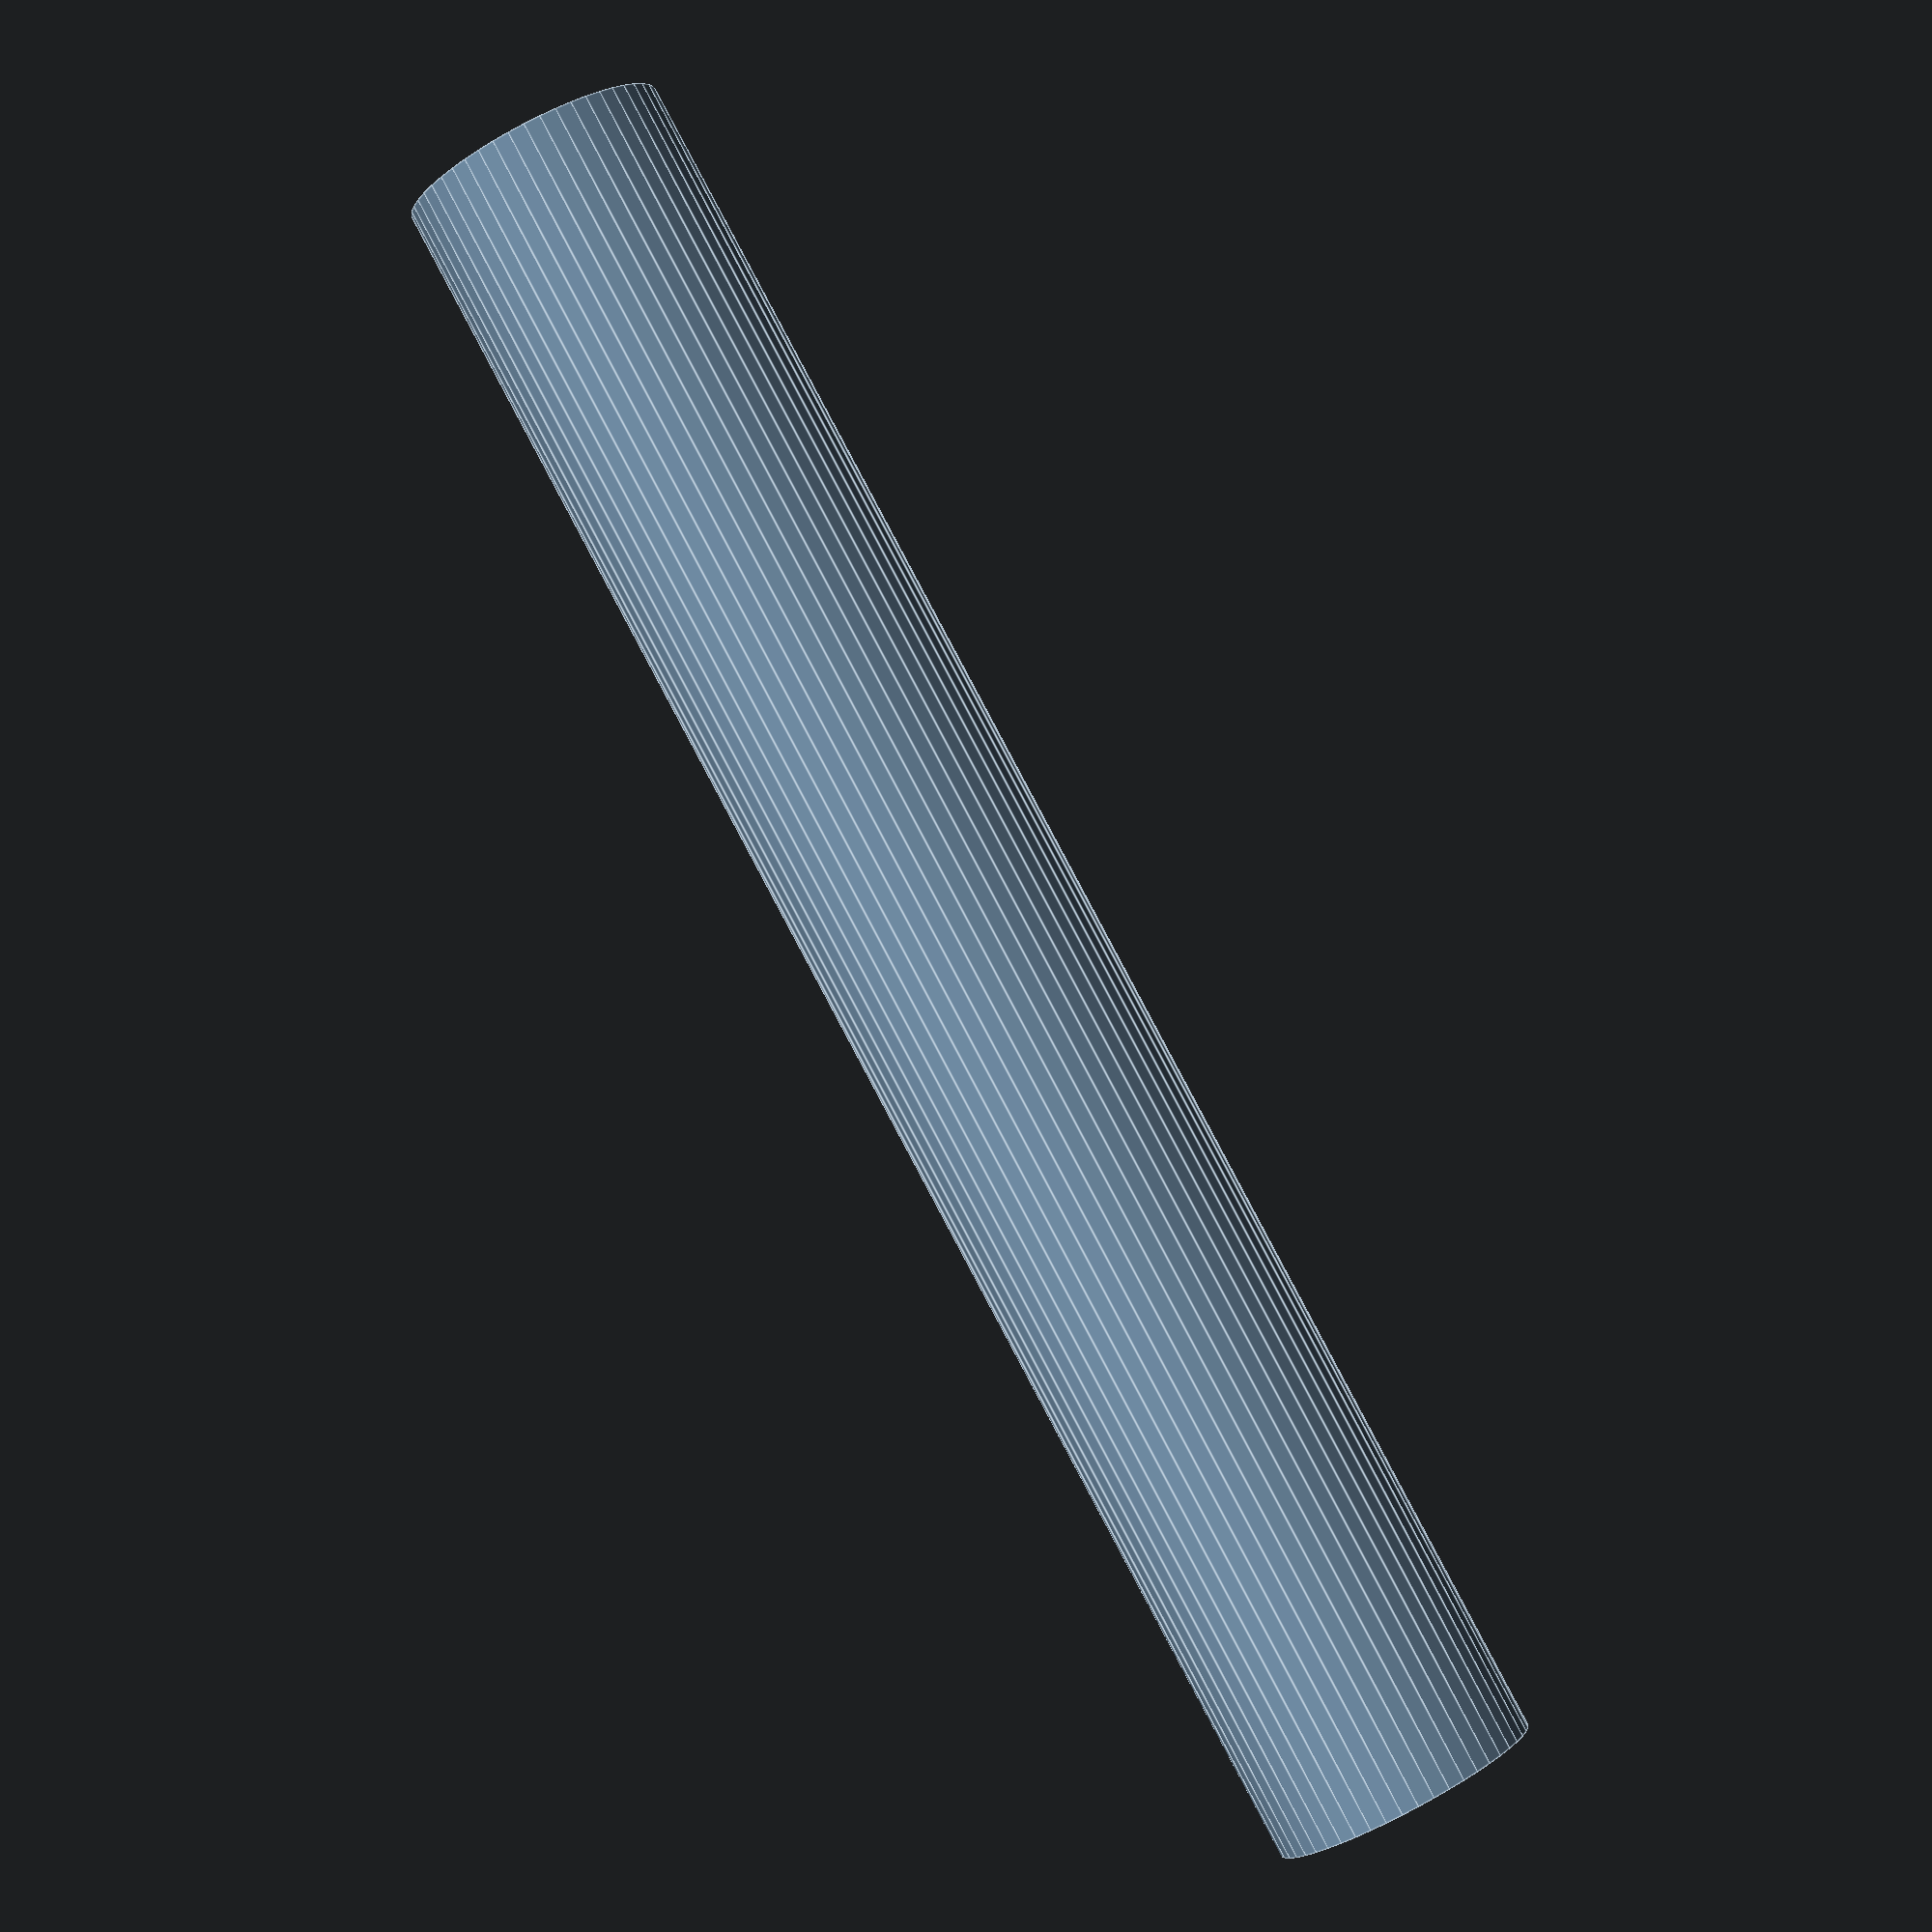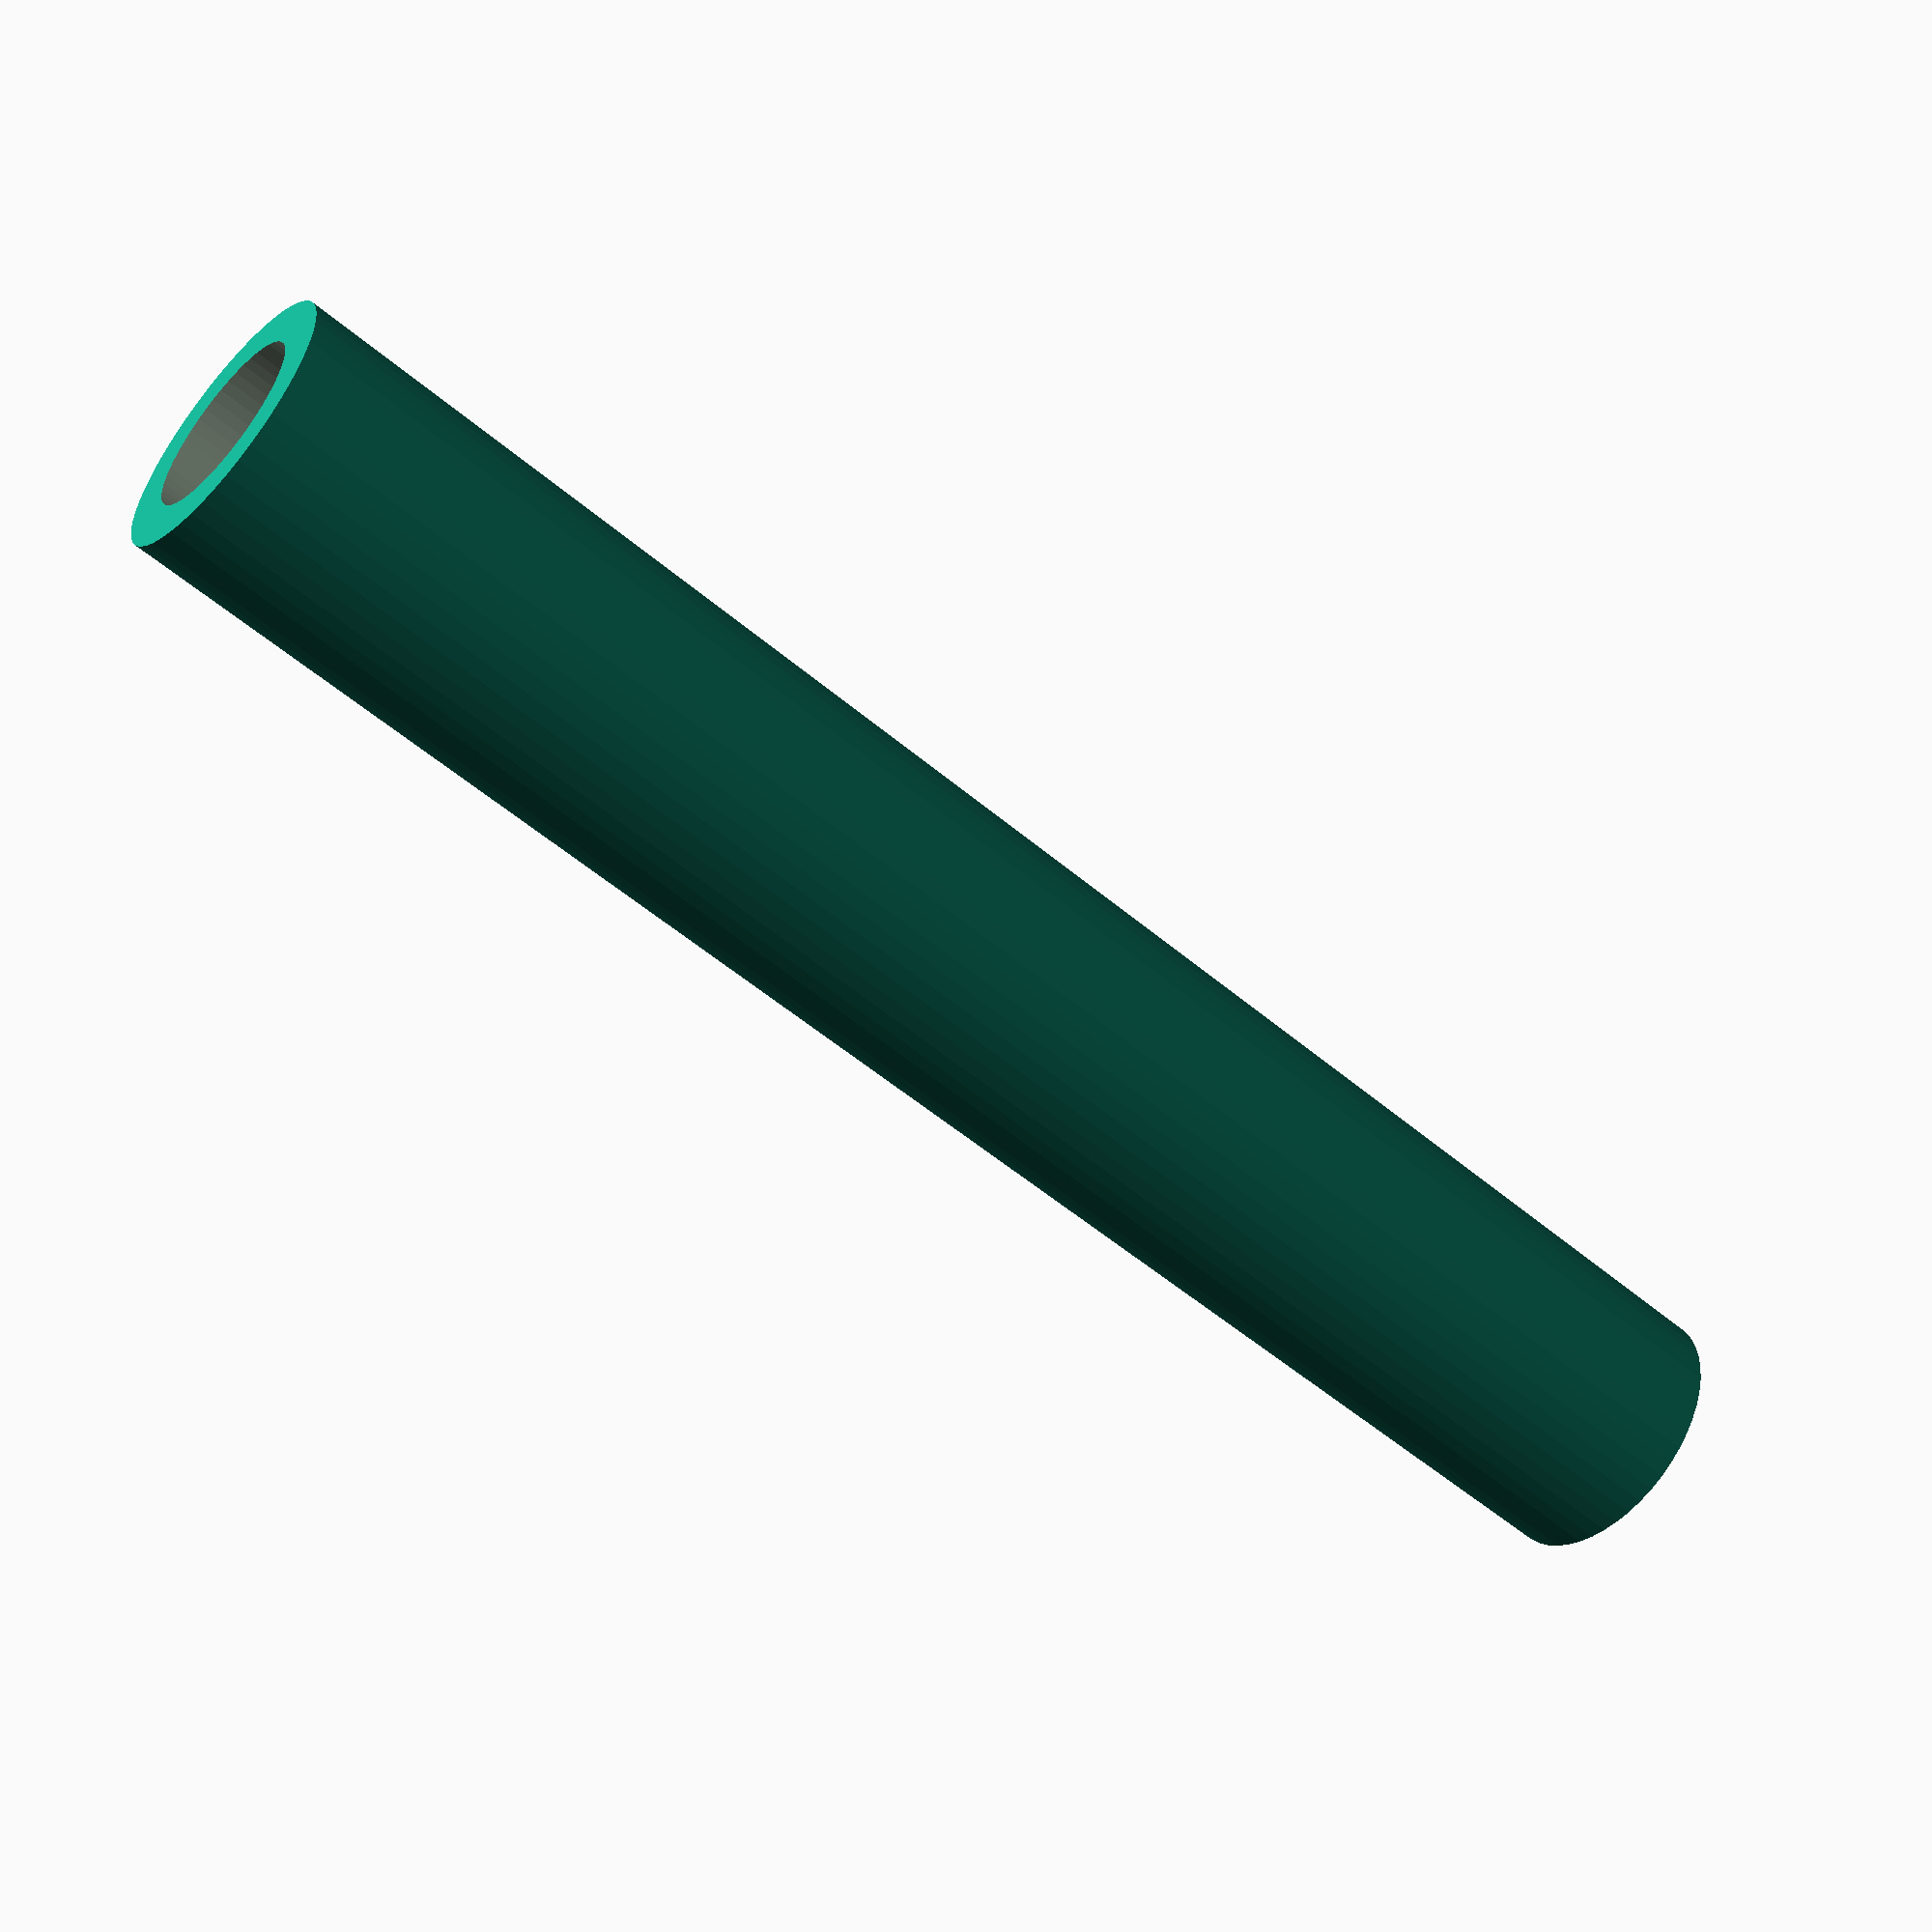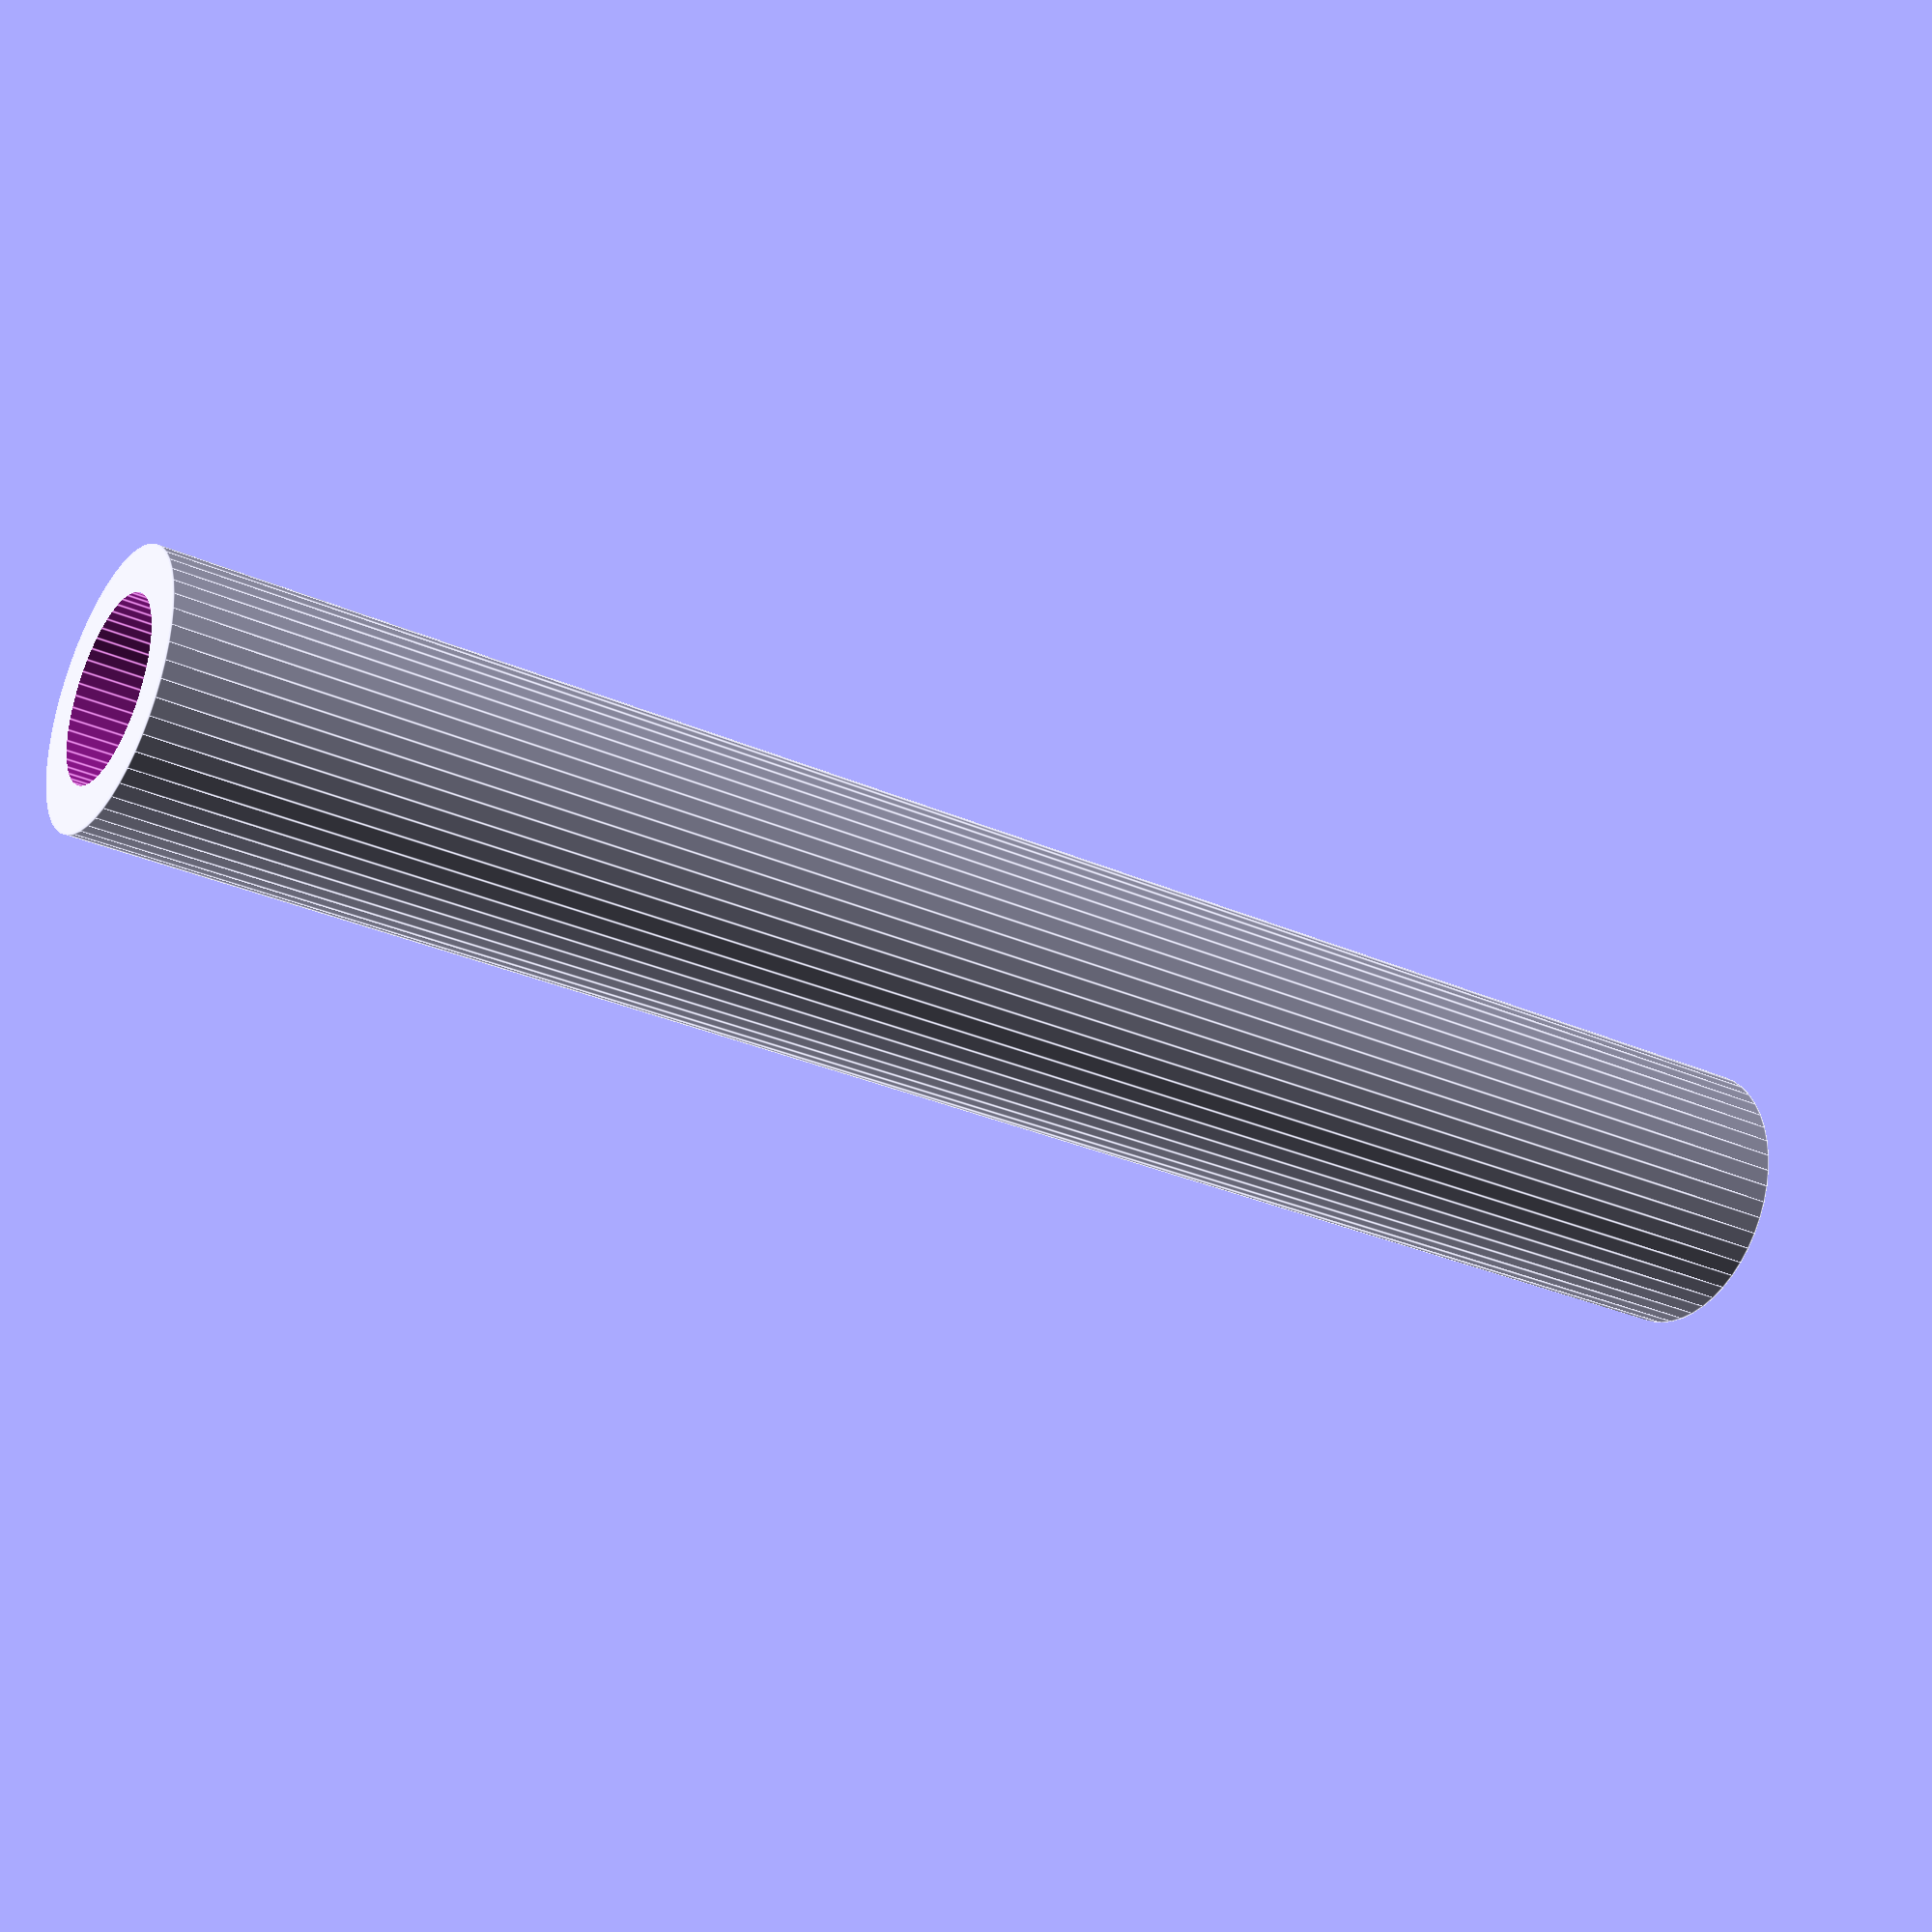
<openscad>
$fn = 50;


difference() {
	union() {
		translate(v = [0, 0, -10.0000000000]) {
			cylinder(h = 20, r = 1.5000000000);
		}
	}
	union() {
		translate(v = [0, 0, -100.0000000000]) {
			cylinder(h = 200, r = 1.0000000000);
		}
	}
}
</openscad>
<views>
elev=272.5 azim=96.4 roll=152.0 proj=p view=edges
elev=233.7 azim=38.8 roll=312.2 proj=p view=solid
elev=210.5 azim=262.5 roll=302.5 proj=p view=edges
</views>
